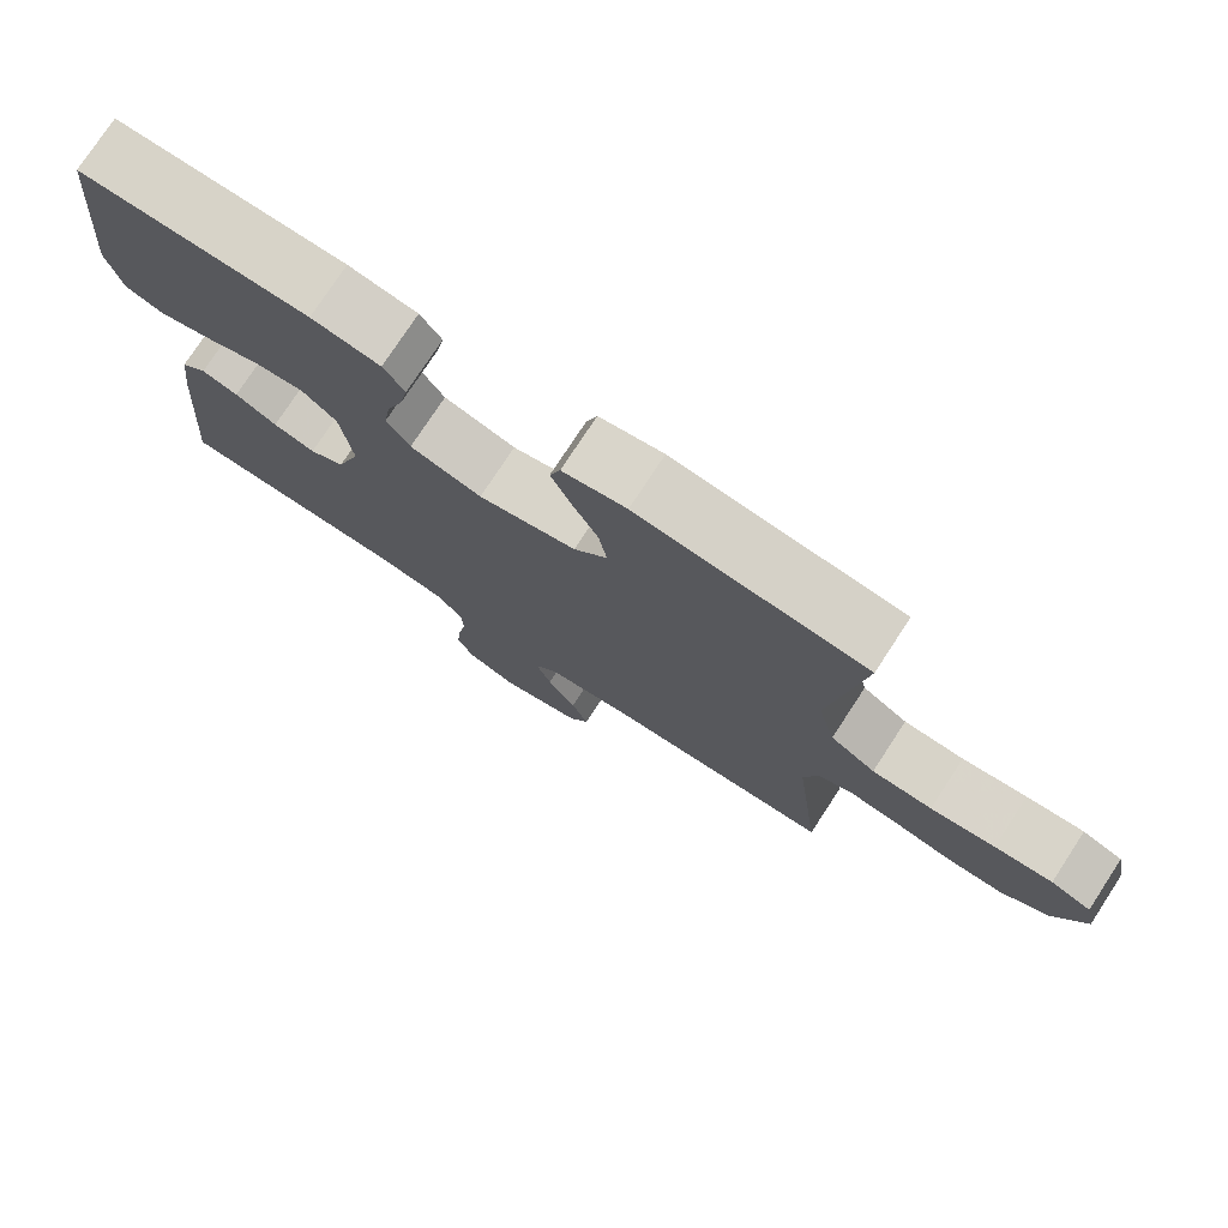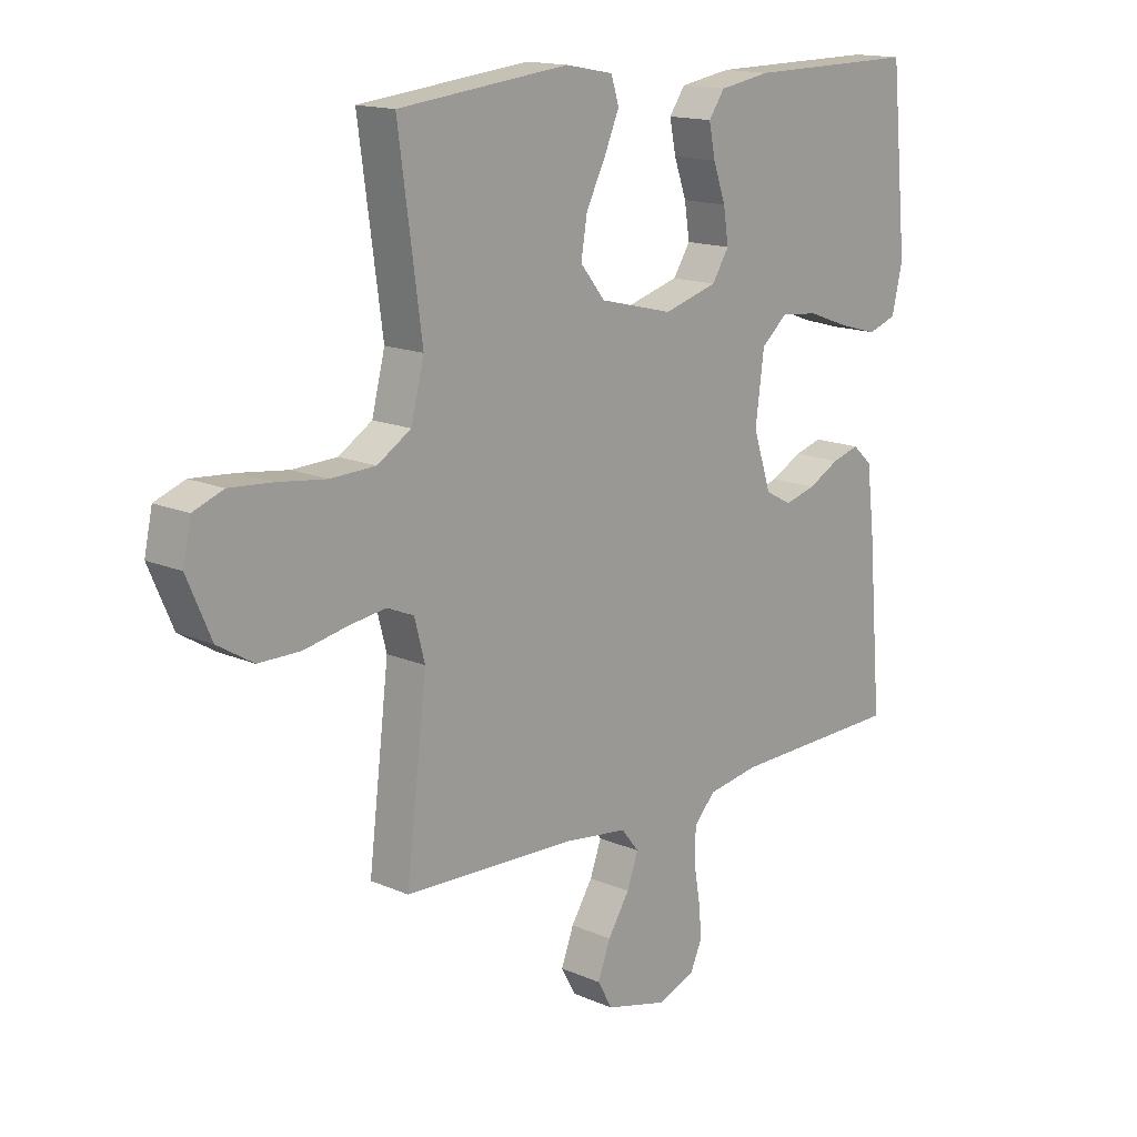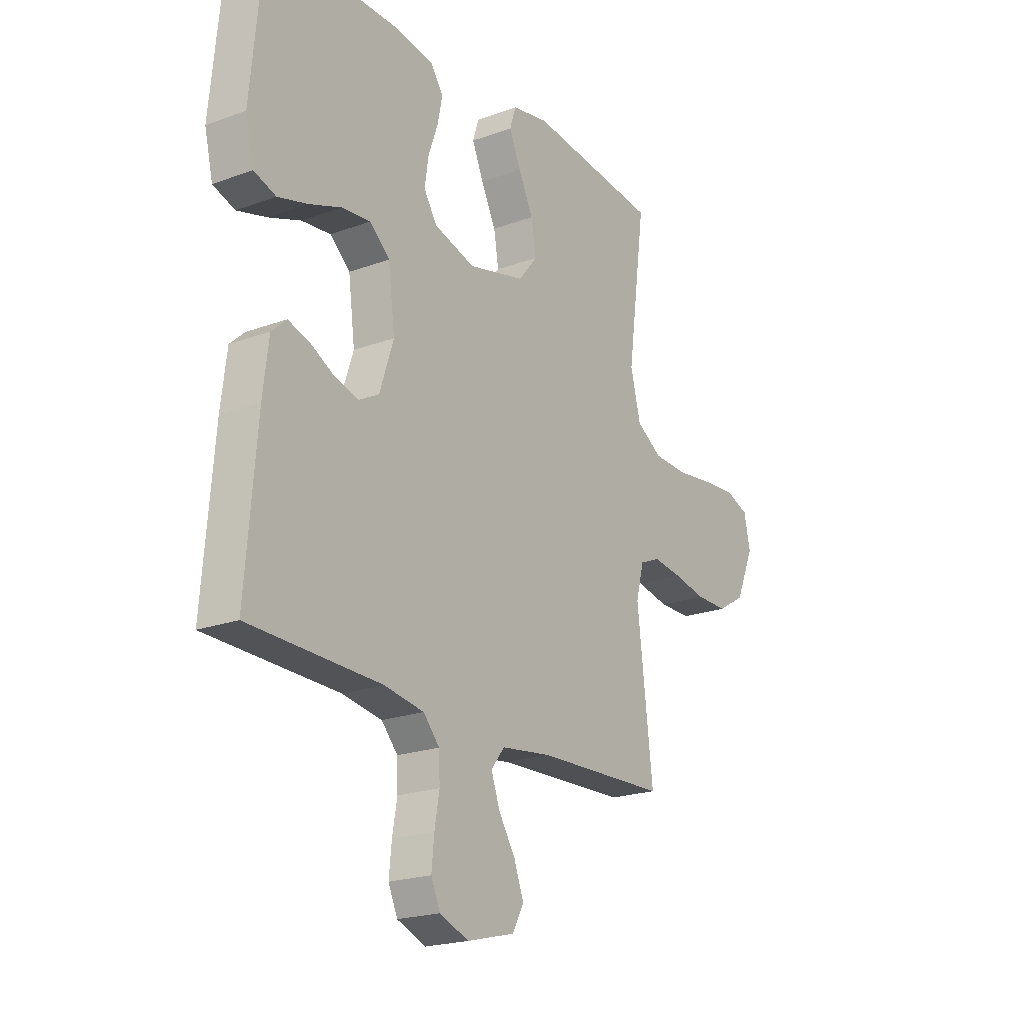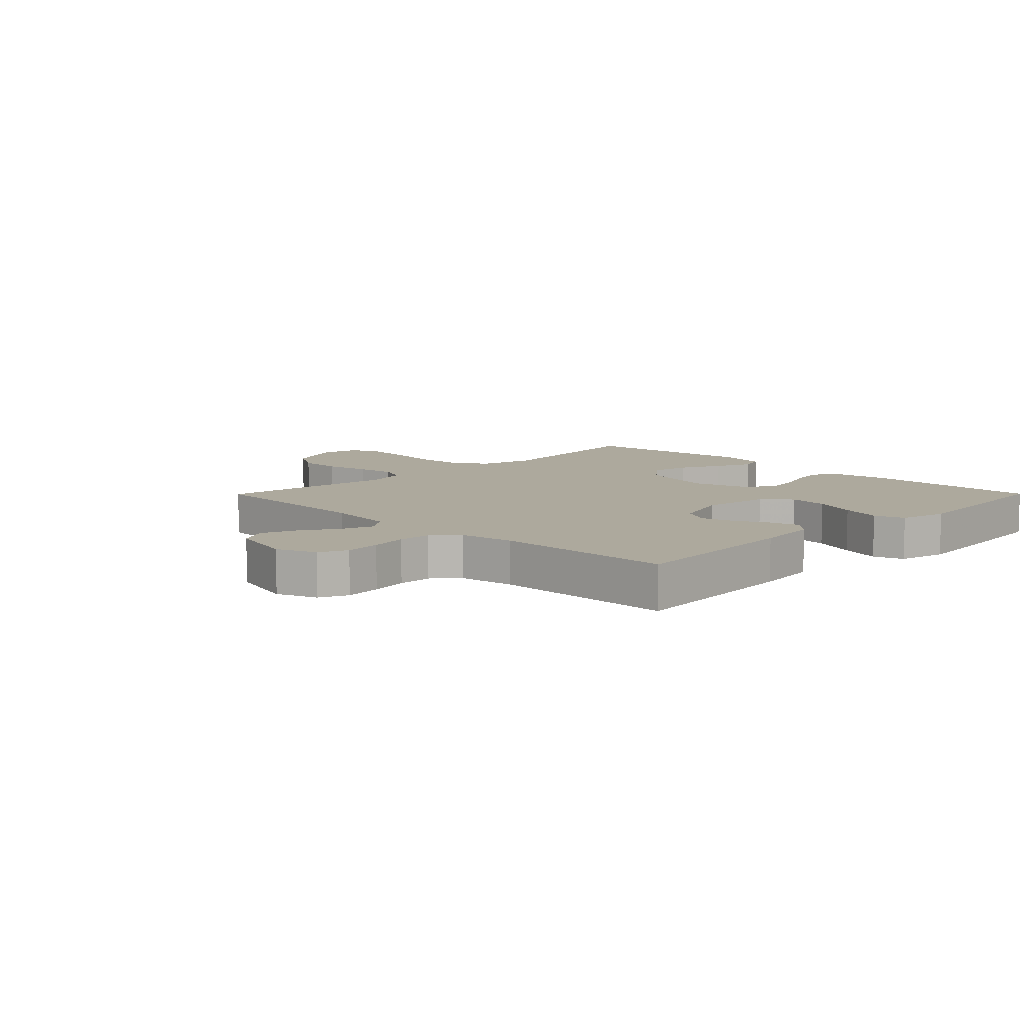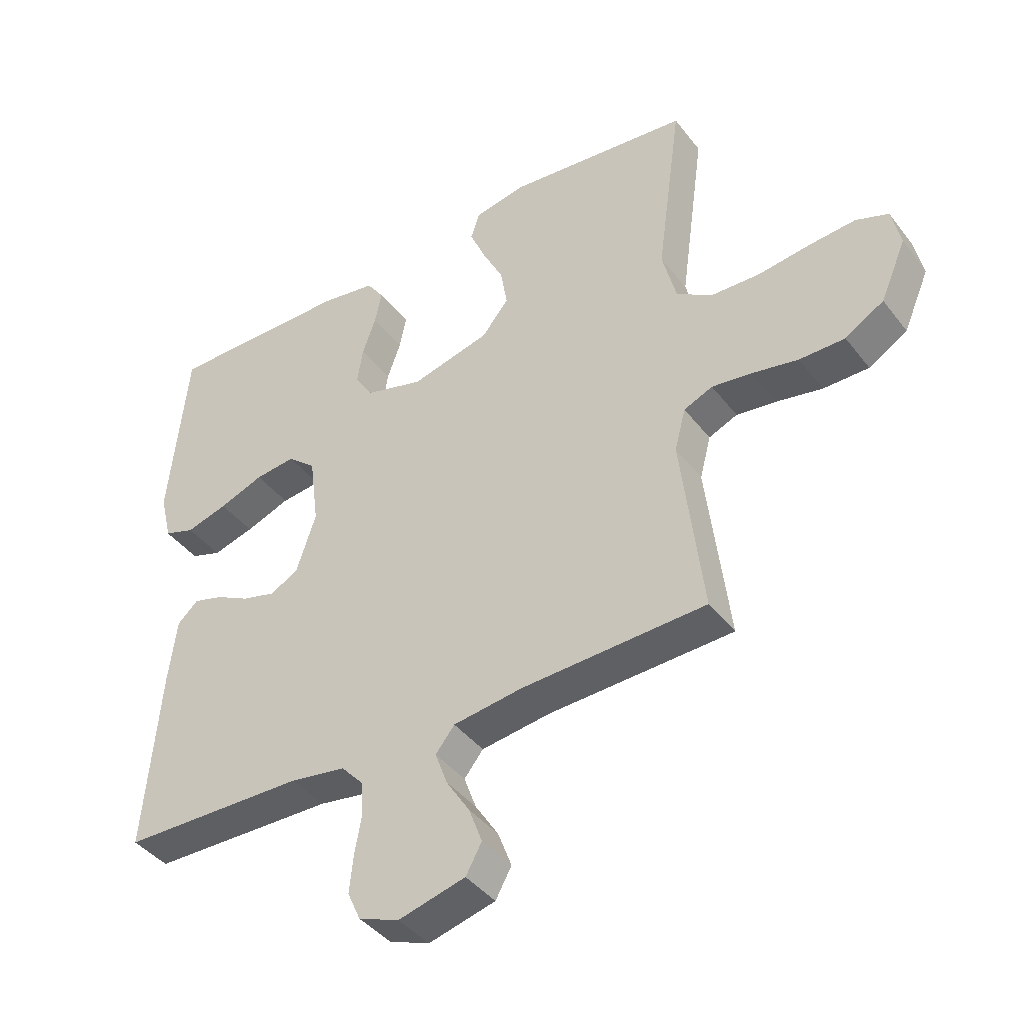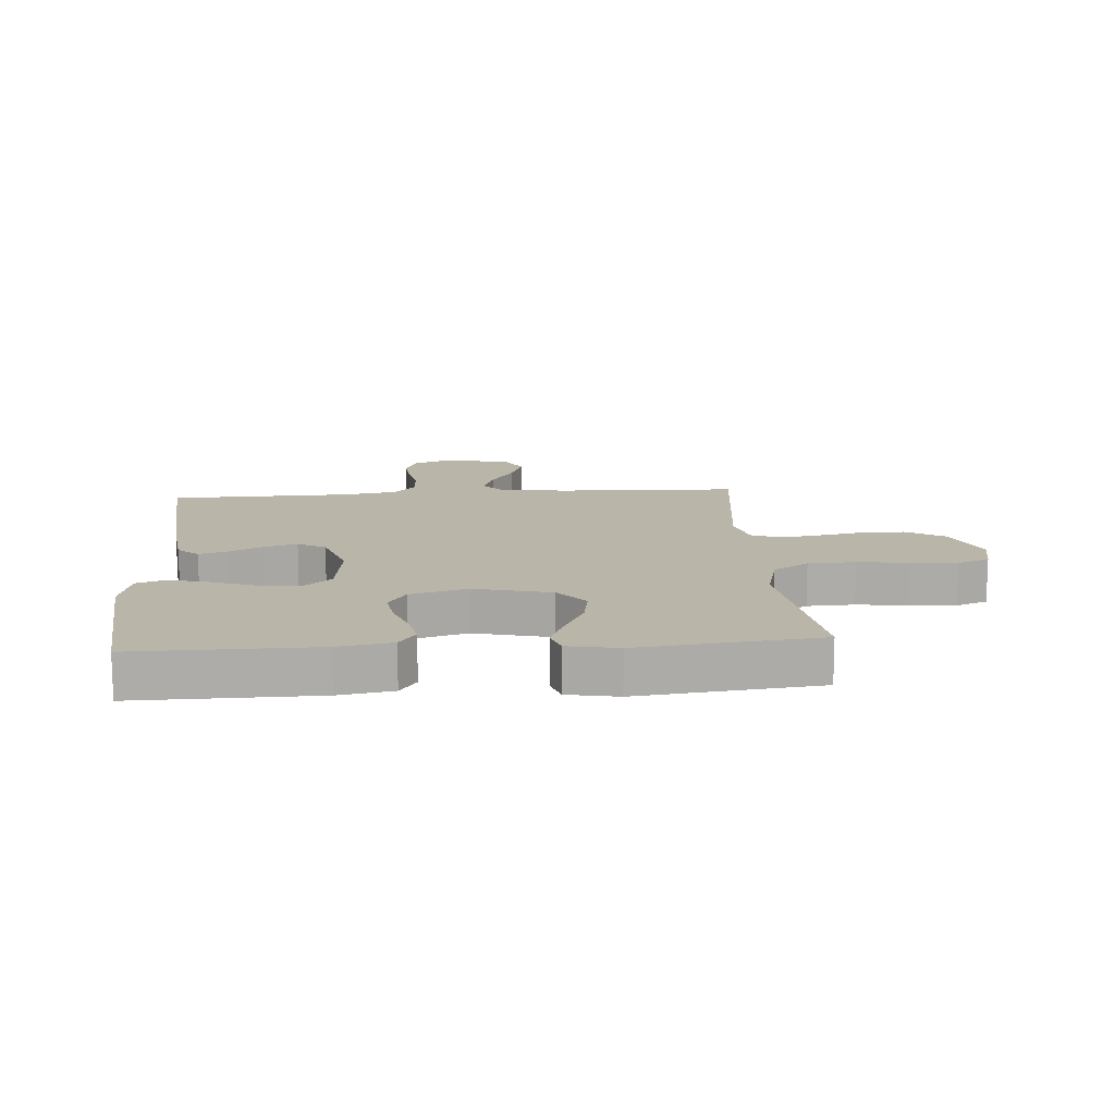
<metadata>
{"format":"obj","ext":"obj","renderer":"f3d","projection":"perspective","resolution":1024,"background":"white","views":[{"elev":76.5,"azim":33.2,"up":"+Z"},{"elev":15.2,"azim":132.8,"up":"+Z"},{"elev":-20.9,"azim":-56.5,"up":"+Z"},{"elev":8.9,"azim":-135.2,"up":"+Y"},{"elev":-41.6,"azim":34.2,"up":"+Z"},{"elev":13.7,"azim":-4.3,"up":"+Y"}]}
</metadata>
<code>
v 0.5 0.07 0.5
v 0.459 0.07 0.2
v 0.482 0.07 0.109
v 0.541 0.07 0.072
v 0.62 0.07 0.069
v 0.705 0.07 0.08
v 0.781 0.07 0.086
v 0.834 0.07 0.066
v 0.848 0.07 0
v 0.806 0.07 -0.097
v 0.743 0.07 -0.135
v 0.669 0.07 -0.135
v 0.594 0.07 -0.12
v 0.529 0.07 -0.111
v 0.482 0.07 -0.131
v 0.464 0.07 -0.2
v 0.5 0.07 -0.5
v 0.2 0.07 -0.511
v 0.086 0.07 -0.526
v 0.055 0.07 -0.565
v 0.075 0.07 -0.62
v 0.113 0.07 -0.68
v 0.135 0.07 -0.739
v 0.109 0.07 -0.786
v 0 0.07 -0.814
v -0.066 0.07 -0.788
v -0.087 0.07 -0.741
v -0.081 0.07 -0.681
v -0.07 0.07 -0.619
v -0.072 0.07 -0.563
v -0.109 0.07 -0.522
v -0.2 0.07 -0.507
v -0.5 0.07 -0.5
v -0.475 0.07 -0.2
v -0.462 0.07 -0.095
v -0.428 0.07 -0.064
v -0.38 0.07 -0.078
v -0.325 0.07 -0.107
v -0.27 0.07 -0.122
v -0.224 0.07 -0.097
v -0.192 0.07 0
v -0.207 0.07 0.116
v -0.253 0.07 0.156
v -0.319 0.07 0.149
v -0.392 0.07 0.122
v -0.46 0.07 0.103
v -0.51 0.07 0.12
v -0.529 0.07 0.2
v -0.5 0.07 0.5
v -0.2 0.07 0.497
v -0.11 0.07 0.482
v -0.082 0.07 0.442
v -0.093 0.07 0.387
v -0.115 0.07 0.325
v -0.124 0.07 0.266
v -0.094 0.07 0.219
v 0 0.07 0.192
v 0.129 0.07 0.224
v 0.173 0.07 0.278
v 0.162 0.07 0.344
v 0.128 0.07 0.412
v 0.102 0.07 0.473
v 0.116 0.07 0.517
v 0.2 0.07 0.533
v 0.5 0 0.5
v 0.459 0 0.2
v 0.482 0 0.109
v 0.541 0 0.072
v 0.62 0 0.069
v 0.705 0 0.08
v 0.781 0 0.086
v 0.834 0 0.066
v 0.848 0 0
v 0.806 0 -0.097
v 0.743 0 -0.135
v 0.669 0 -0.135
v 0.594 0 -0.12
v 0.529 0 -0.111
v 0.482 0 -0.131
v 0.464 0 -0.2
v 0.5 0 -0.5
v 0.2 0 -0.511
v 0.086 0 -0.526
v 0.055 0 -0.565
v 0.075 0 -0.62
v 0.113 0 -0.68
v 0.135 0 -0.739
v 0.109 0 -0.786
v 0 0 -0.814
v -0.066 0 -0.788
v -0.087 0 -0.741
v -0.081 0 -0.681
v -0.07 0 -0.619
v -0.072 0 -0.563
v -0.109 0 -0.522
v -0.2 0 -0.507
v -0.5 0 -0.5
v -0.475 0 -0.2
v -0.462 0 -0.095
v -0.428 0 -0.064
v -0.38 0 -0.078
v -0.325 0 -0.107
v -0.27 0 -0.122
v -0.224 0 -0.097
v -0.192 0 0
v -0.207 0 0.116
v -0.253 0 0.156
v -0.319 0 0.149
v -0.392 0 0.122
v -0.46 0 0.103
v -0.51 0 0.12
v -0.529 0 0.2
v -0.5 0 0.5
v -0.2 0 0.497
v -0.11 0 0.482
v -0.082 0 0.442
v -0.093 0 0.387
v -0.115 0 0.325
v -0.124 0 0.266
v -0.094 0 0.219
v 0 0 0.192
v 0.129 0 0.224
v 0.173 0 0.278
v 0.162 0 0.344
v 0.128 0 0.412
v 0.102 0 0.473
v 0.116 0 0.517
v 0.2 0 0.533
f 64 1 2
f 63 64 2
f 62 63 2
f 61 62 2
f 60 61 2
f 59 60 2 3
f 58 59 3 4
f 57 58 4
f 52 53 54
f 51 52 54
f 50 51 54
f 49 50 54
f 48 49 54
f 47 48 54
f 46 47 54
f 45 46 54
f 44 45 54
f 43 44 54 55
f 42 43 55 56
f 36 37 38
f 35 36 38
f 34 35 38
f 33 34 38
f 32 33 38
f 31 32 38 39
f 30 31 39 40
f 27 28 29
f 26 27 29
f 25 26 29
f 24 25 29
f 23 24 29
f 22 23 29
f 21 22 29
f 20 21 29 30
f 30 40 41
f 20 30 41
f 19 20 41
f 16 17 18
f 42 56 57
f 41 42 57
f 19 41 57
f 18 19 57
f 16 18 57
f 15 16 57
f 11 12 13
f 10 11 13
f 9 10 13
f 8 9 13
f 7 8 13
f 6 7 13
f 5 6 13
f 14 15 57 4
f 4 5 13 14
f 66 65 128
f 66 128 127
f 66 127 126
f 66 126 125
f 66 125 124
f 67 66 124 123
f 68 67 123 122
f 68 122 121
f 118 117 116
f 118 116 115
f 118 115 114
f 118 114 113
f 118 113 112
f 118 112 111
f 118 111 110
f 118 110 109
f 118 109 108
f 119 118 108 107
f 120 119 107 106
f 102 101 100
f 102 100 99
f 102 99 98
f 102 98 97
f 102 97 96
f 103 102 96 95
f 104 103 95 94
f 93 92 91
f 93 91 90
f 93 90 89
f 93 89 88
f 93 88 87
f 93 87 86
f 93 86 85
f 94 93 85 84
f 105 104 94
f 105 94 84
f 105 84 83
f 82 81 80
f 121 120 106
f 121 106 105
f 121 105 83
f 121 83 82
f 121 82 80
f 121 80 79
f 77 76 75
f 77 75 74
f 77 74 73
f 77 73 72
f 77 72 71
f 77 71 70
f 77 70 69
f 68 121 79 78
f 78 77 69 68
f 1 65 66 2
f 2 66 67 3
f 3 67 68 4
f 4 68 69 5
f 5 69 70 6
f 6 70 71 7
f 7 71 72 8
f 8 72 73 9
f 9 73 74 10
f 10 74 75 11
f 11 75 76 12
f 12 76 77 13
f 13 77 78 14
f 14 78 79 15
f 15 79 80 16
f 16 80 81 17
f 17 81 82 18
f 18 82 83 19
f 19 83 84 20
f 20 84 85 21
f 21 85 86 22
f 22 86 87 23
f 23 87 88 24
f 24 88 89 25
f 25 89 90 26
f 26 90 91 27
f 27 91 92 28
f 28 92 93 29
f 29 93 94 30
f 30 94 95 31
f 31 95 96 32
f 32 96 97 33
f 33 97 98 34
f 34 98 99 35
f 35 99 100 36
f 36 100 101 37
f 37 101 102 38
f 38 102 103 39
f 39 103 104 40
f 40 104 105 41
f 41 105 106 42
f 42 106 107 43
f 43 107 108 44
f 44 108 109 45
f 45 109 110 46
f 46 110 111 47
f 47 111 112 48
f 48 112 113 49
f 49 113 114 50
f 50 114 115 51
f 51 115 116 52
f 52 116 117 53
f 53 117 118 54
f 54 118 119 55
f 55 119 120 56
f 56 120 121 57
f 57 121 122 58
f 58 122 123 59
f 59 123 124 60
f 60 124 125 61
f 61 125 126 62
f 62 126 127 63
f 63 127 128 64
f 64 128 65 1

</code>
